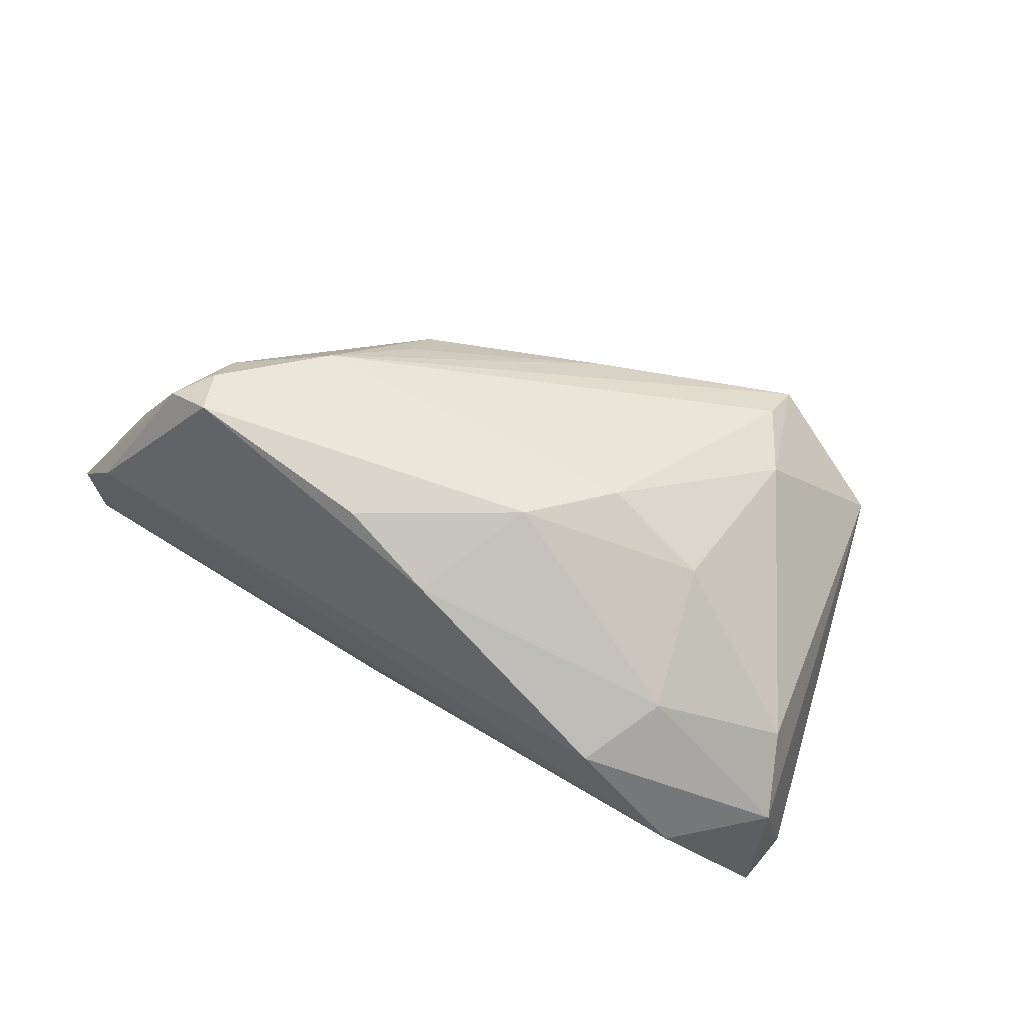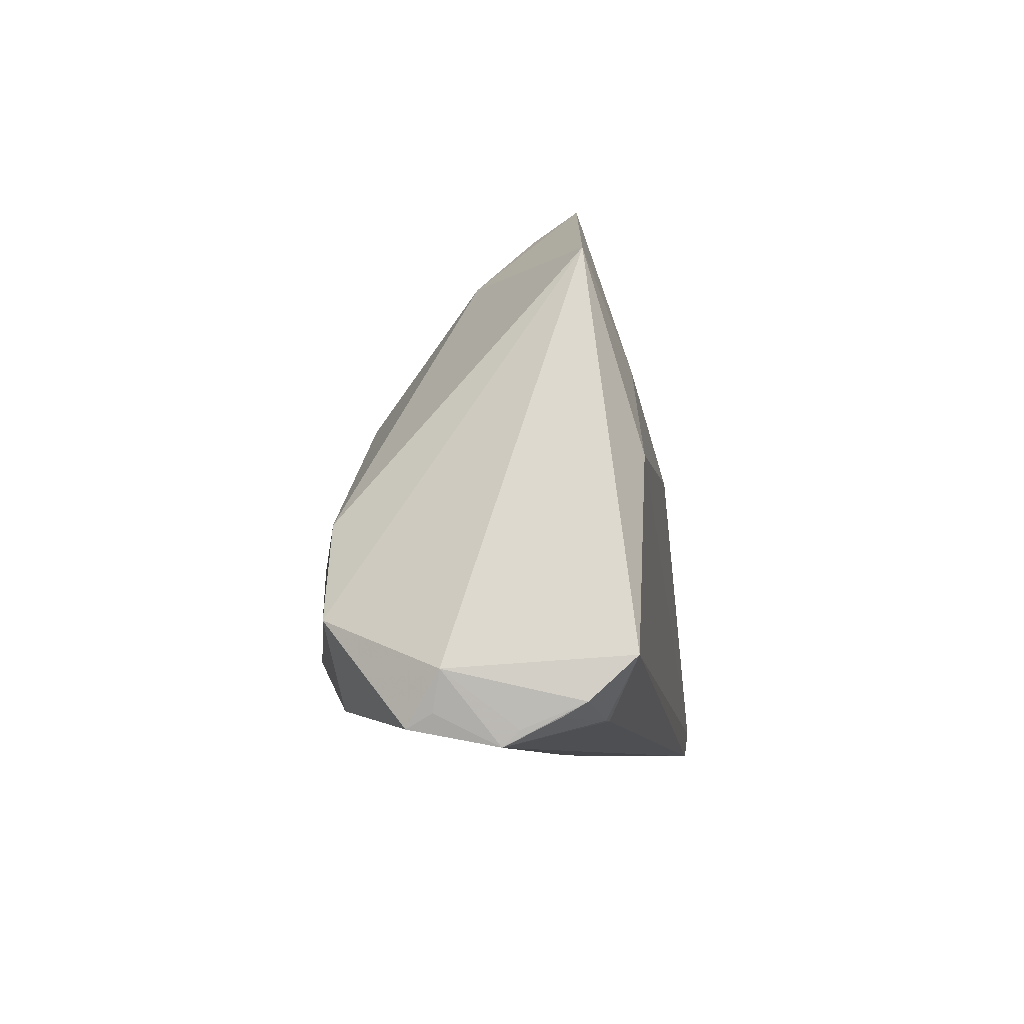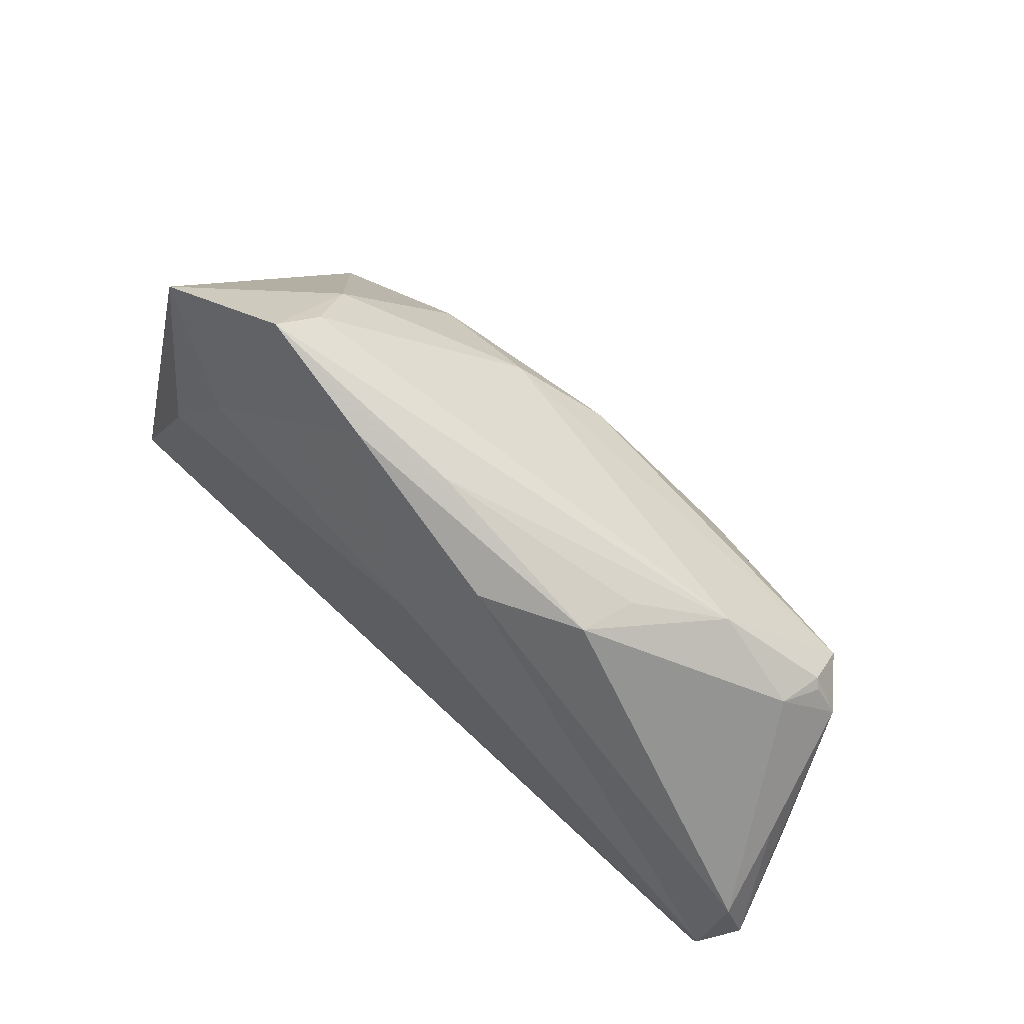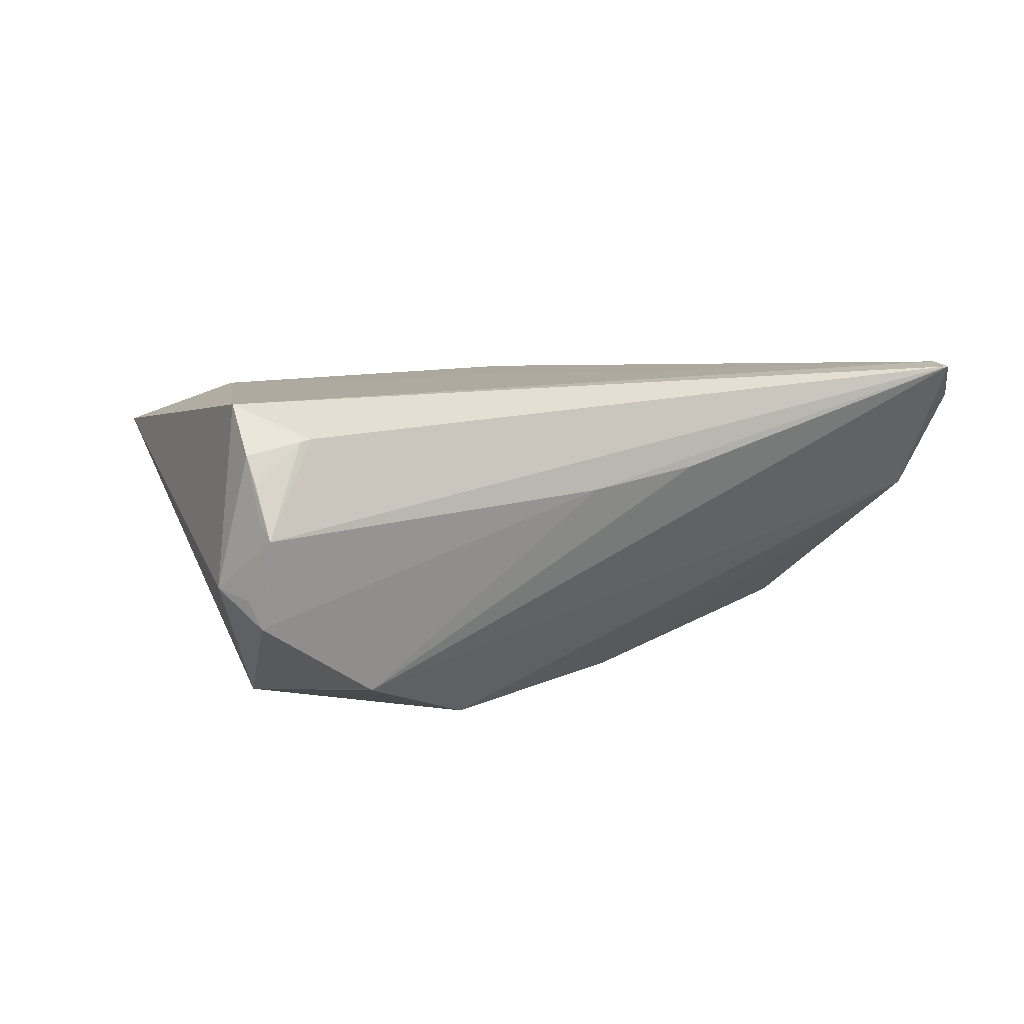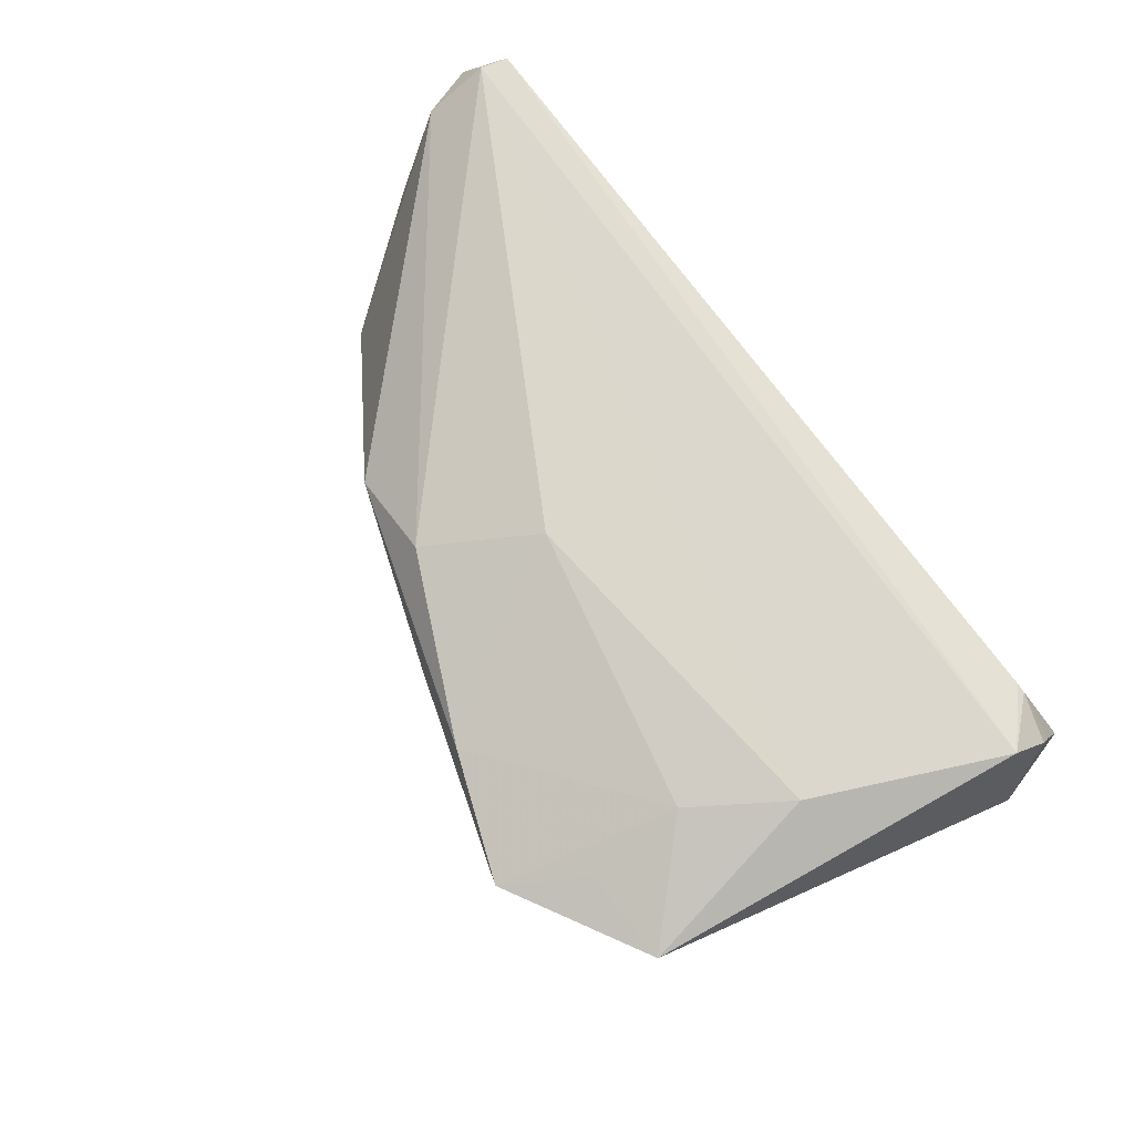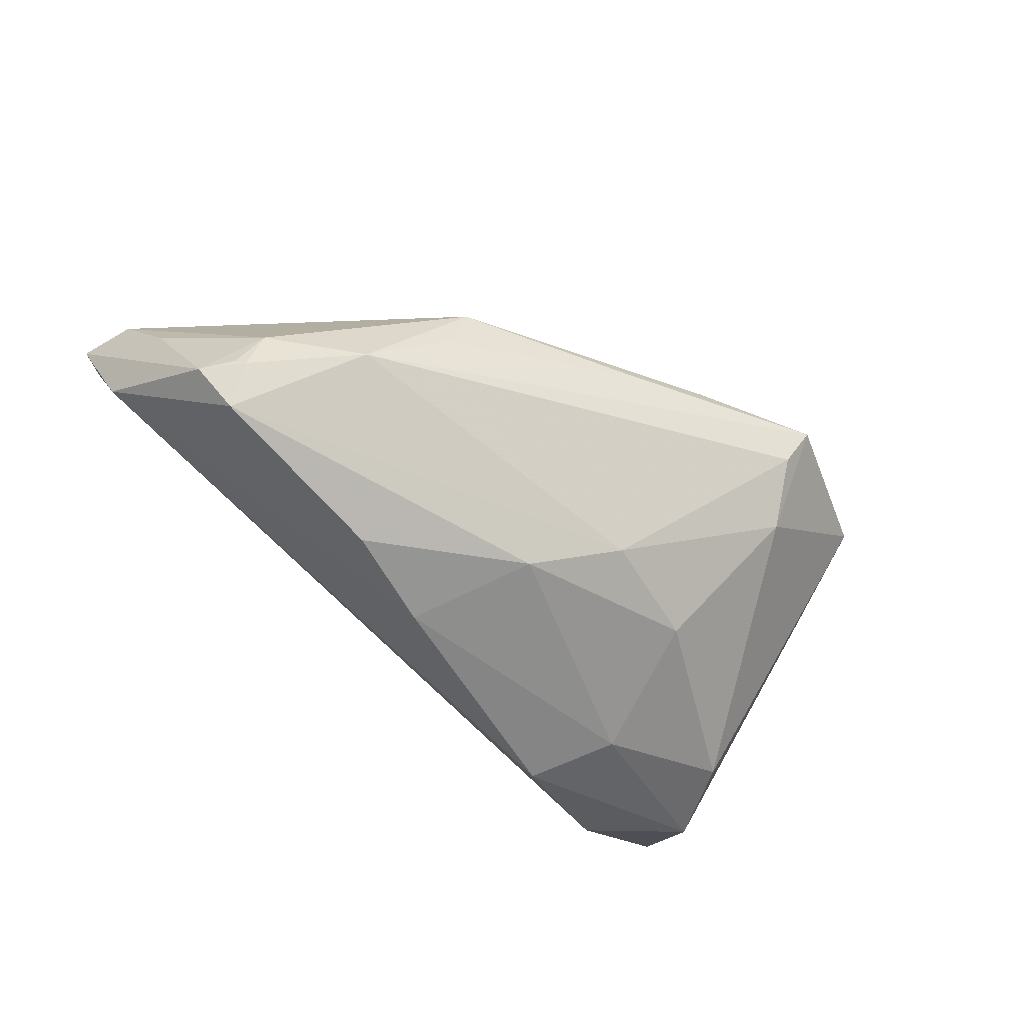
<metadata>
{"format":"obj","ext":"obj","renderer":"f3d","projection":"perspective","resolution":1024,"background":"white","views":[{"elev":-79.3,"azim":151.7,"up":"+Z"},{"elev":-8.0,"azim":-82.4,"up":"+Y"},{"elev":66.6,"azim":42.9,"up":"+Y"},{"elev":9.5,"azim":-34.3,"up":"+Z"},{"elev":72.9,"azim":-127.9,"up":"+Z"},{"elev":-57.9,"azim":138.8,"up":"+Z"}]}
</metadata>
<code>
v 0.04825 -0.005691 -0.009446
v -0.04488 -0.007495 -0.01406
v -0.002061 0.02343 0.009659
v -0.05403 -0.03226 0.006188
v -0.02613 0.0293 0.006214
v 0.05256 -0.0226 0.002736
v -0.05509 -0.02872 -0.0009523
v -0.01278 0.02626 0.01346
v 0.05189 -0.01321 0.005819
v -0.02243 -0.02127 -0.02025
v -0.05657 -0.02419 7.3e-06
v -0.03437 0.02312 0.01445
v -0.02803 0.03226 0.01157
v 0.02134 0.01486 0.01023
v -0.04611 0.02291 0.01401
v 0.04342 0.000853 -0.004029
v 0.007366 -0.01115 -0.02046
v -0.02397 0.006735 -0.0135
v 0.05425 -0.02045 0.01627
v -0.03888 -0.0278 -0.01374
v 0.04535 -0.001708 -0.009189
v 0.04435 -0.0007644 -0.009968
v -0.00956 -0.03226 0.008093
v -0.04268 1.747e-05 0.02046
v -0.0001393 0.003244 0.02023
v -0.04727 -0.02936 0.01676
v 0.03222 0.008187 -0.005167
v 0.01982 -0.0067 -0.01957
v -0.05415 -0.02927 0.01226
v -0.05431 -0.03035 -0.003941
v -0.05433 -0.03045 0.008125
v -0.05435 -0.02757 0.01522
v -0.009964 0.01096 -0.01232
v 0.05657 -0.02724 0.01558
v 0.04335 -0.004311 -0.01529
v -0.02779 -0.01066 -0.01869
v 8.65e-05 0.003593 -0.01723
v -0.0497 -0.01847 -0.01397
v 0.023 0.0132 0.003077
v 0.05329 -0.02784 0.02046
v -0.02941 0.02274 -0.0002559
v 0.005688 -0.03206 0.009792
v -0.04852 -0.02932 0.01652
v 0.009134 0.01567 0.01594
v -0.05353 -0.02272 0.02046
v 0.05253 -0.03134 0.02007
v -0.03464 0.01111 0.01852
f 45 40 24
f 24 40 25
f 25 40 44
f 10 6 20
f 47 24 25
f 20 42 23
f 14 44 19
f 19 44 40
f 19 40 34
f 34 9 19
f 13 14 3
f 3 27 13
f 33 27 35
f 8 14 13
f 8 44 14
f 25 44 8
f 13 47 8
f 8 47 25
f 46 40 45
f 45 26 46
f 46 26 4
f 34 40 46
f 46 42 20
f 4 23 46
f 46 23 42
f 46 6 34
f 20 6 46
f 24 47 15
f 45 24 15
f 4 32 31
f 4 26 43
f 43 26 45
f 45 32 43
f 4 7 30
f 20 23 30
f 30 23 4
f 14 27 39
f 39 3 14
f 27 3 39
f 35 27 22
f 34 6 1
f 1 9 34
f 1 6 35
f 35 22 1
f 1 22 21
f 12 47 13
f 13 15 12
f 12 15 47
f 11 30 7
f 45 15 11
f 11 32 45
f 11 31 32
f 11 7 4
f 4 31 11
f 29 32 4
f 4 43 29
f 29 43 32
f 18 33 37
f 37 36 18
f 37 33 35
f 35 28 37
f 21 22 16
f 16 27 14
f 16 22 27
f 14 19 16
f 16 19 9
f 9 1 16
f 16 1 21
f 13 27 5
f 27 33 5
f 18 36 2
f 10 36 17
f 17 28 35
f 17 37 28
f 36 37 17
f 35 6 17
f 6 10 17
f 41 2 15
f 18 2 41
f 41 15 13
f 13 5 41
f 41 5 33
f 41 33 18
f 38 36 10
f 38 2 36
f 38 10 20
f 20 30 38
f 30 11 38
f 38 11 15
f 15 2 38

</code>
